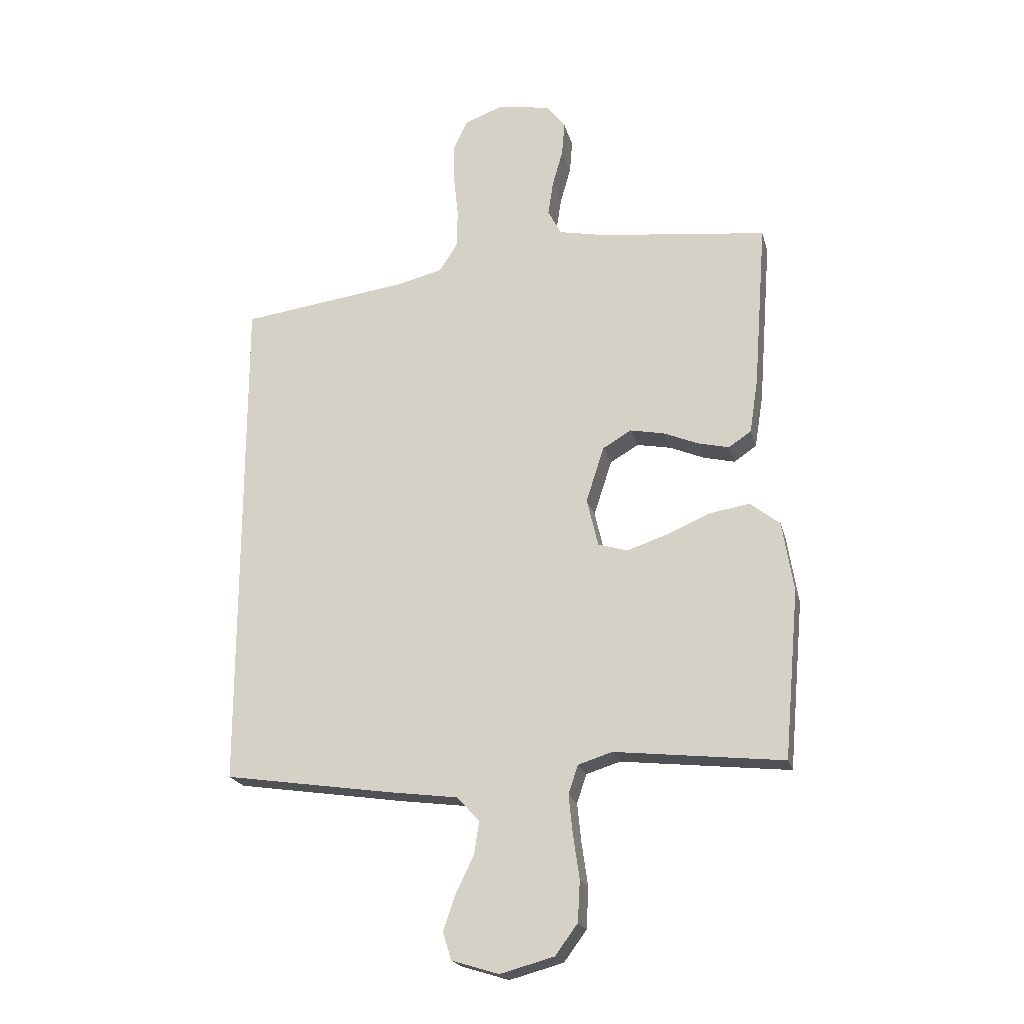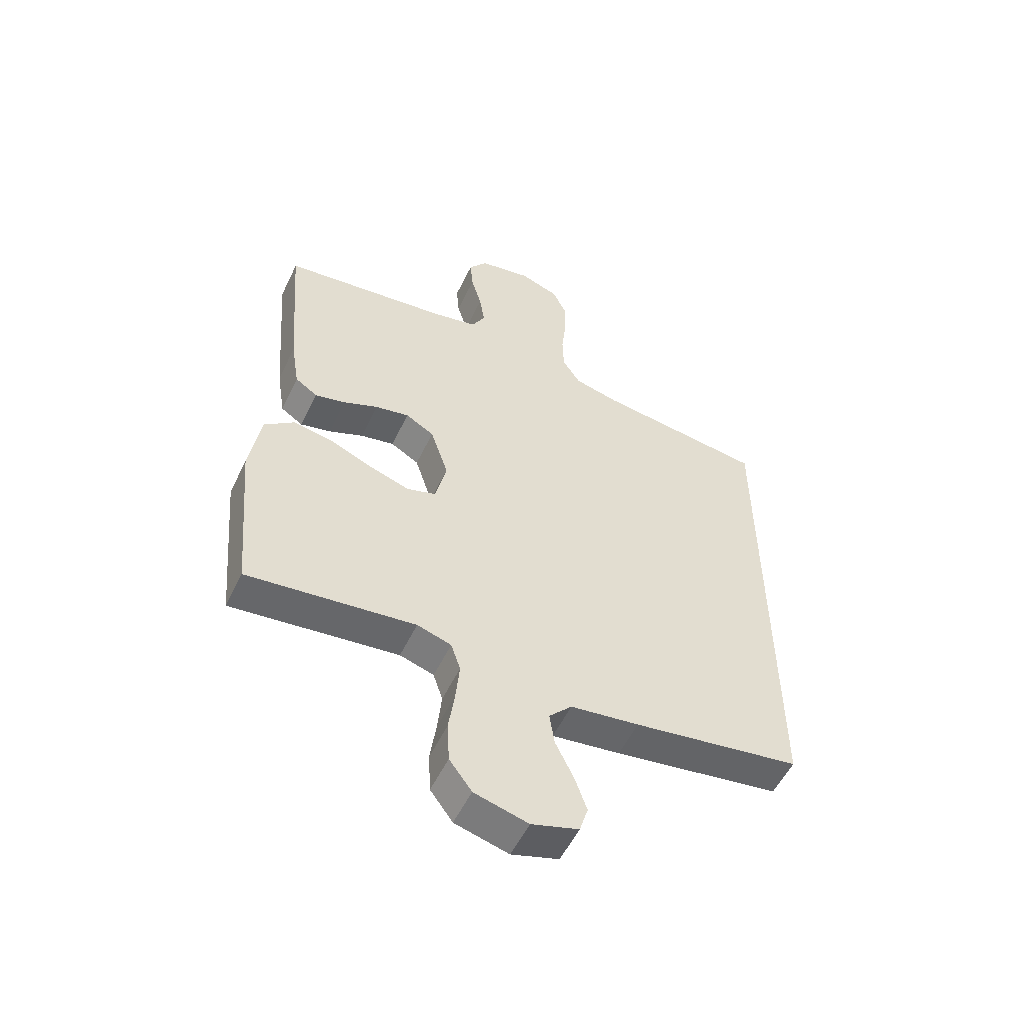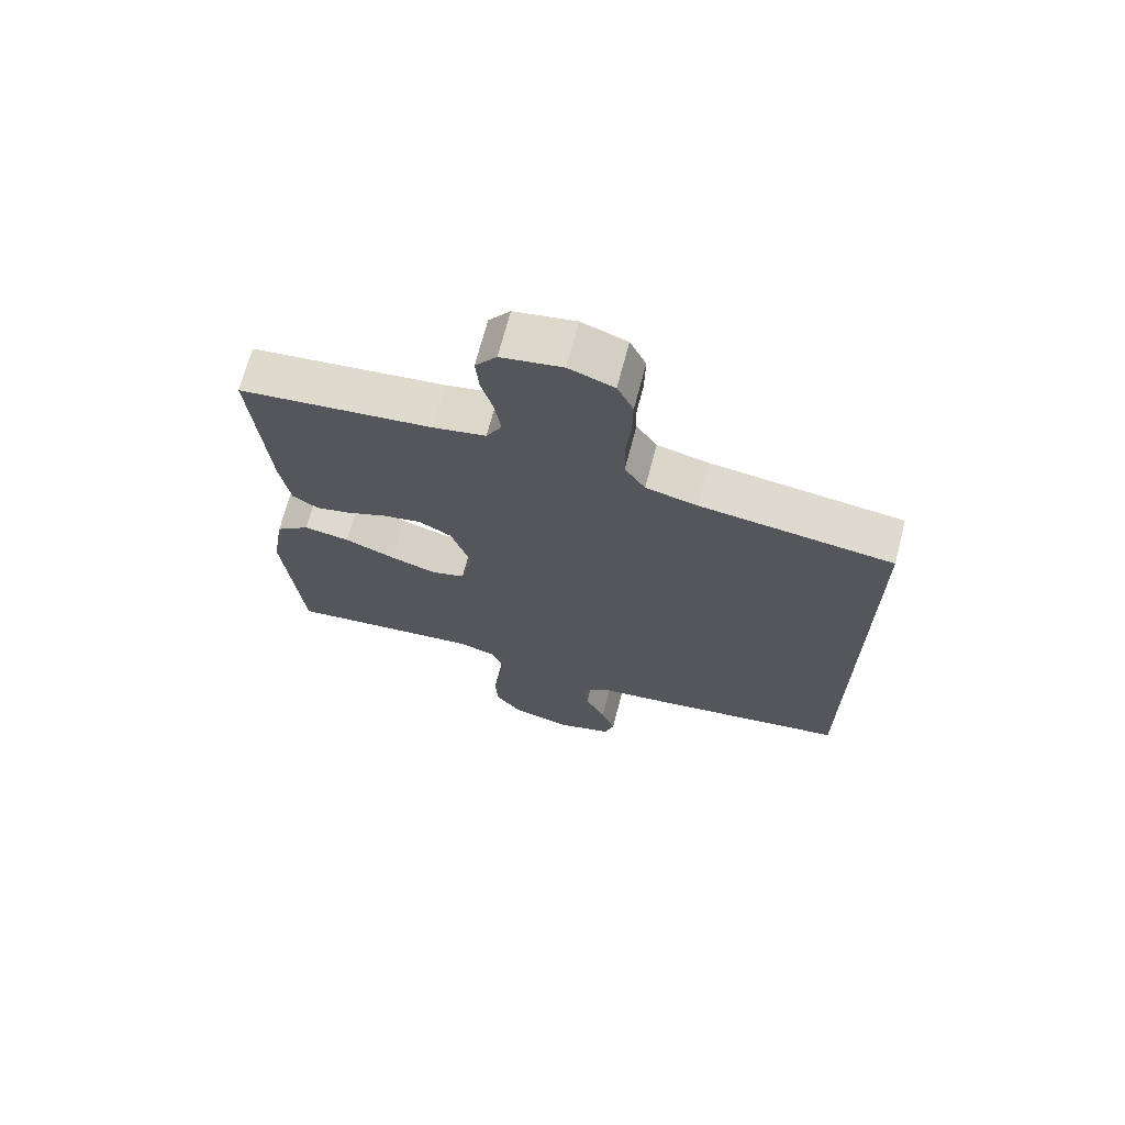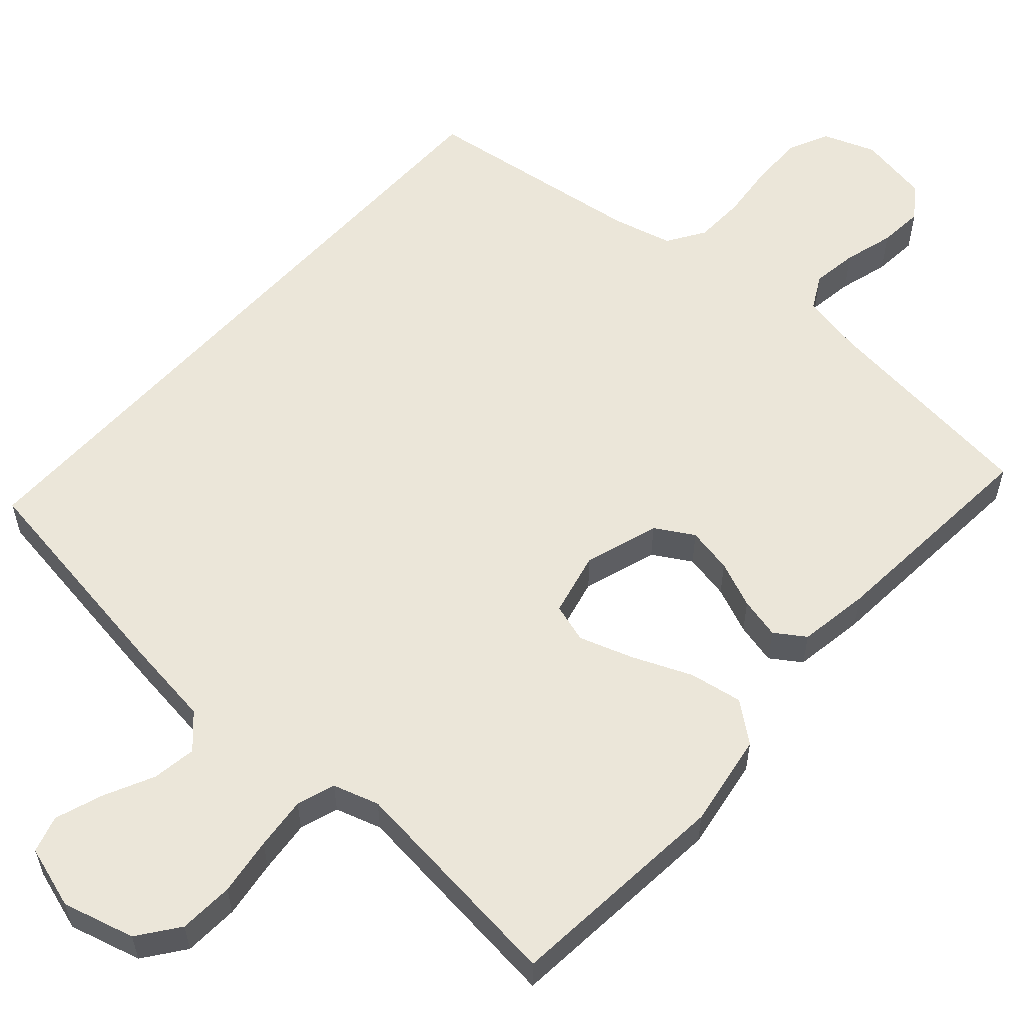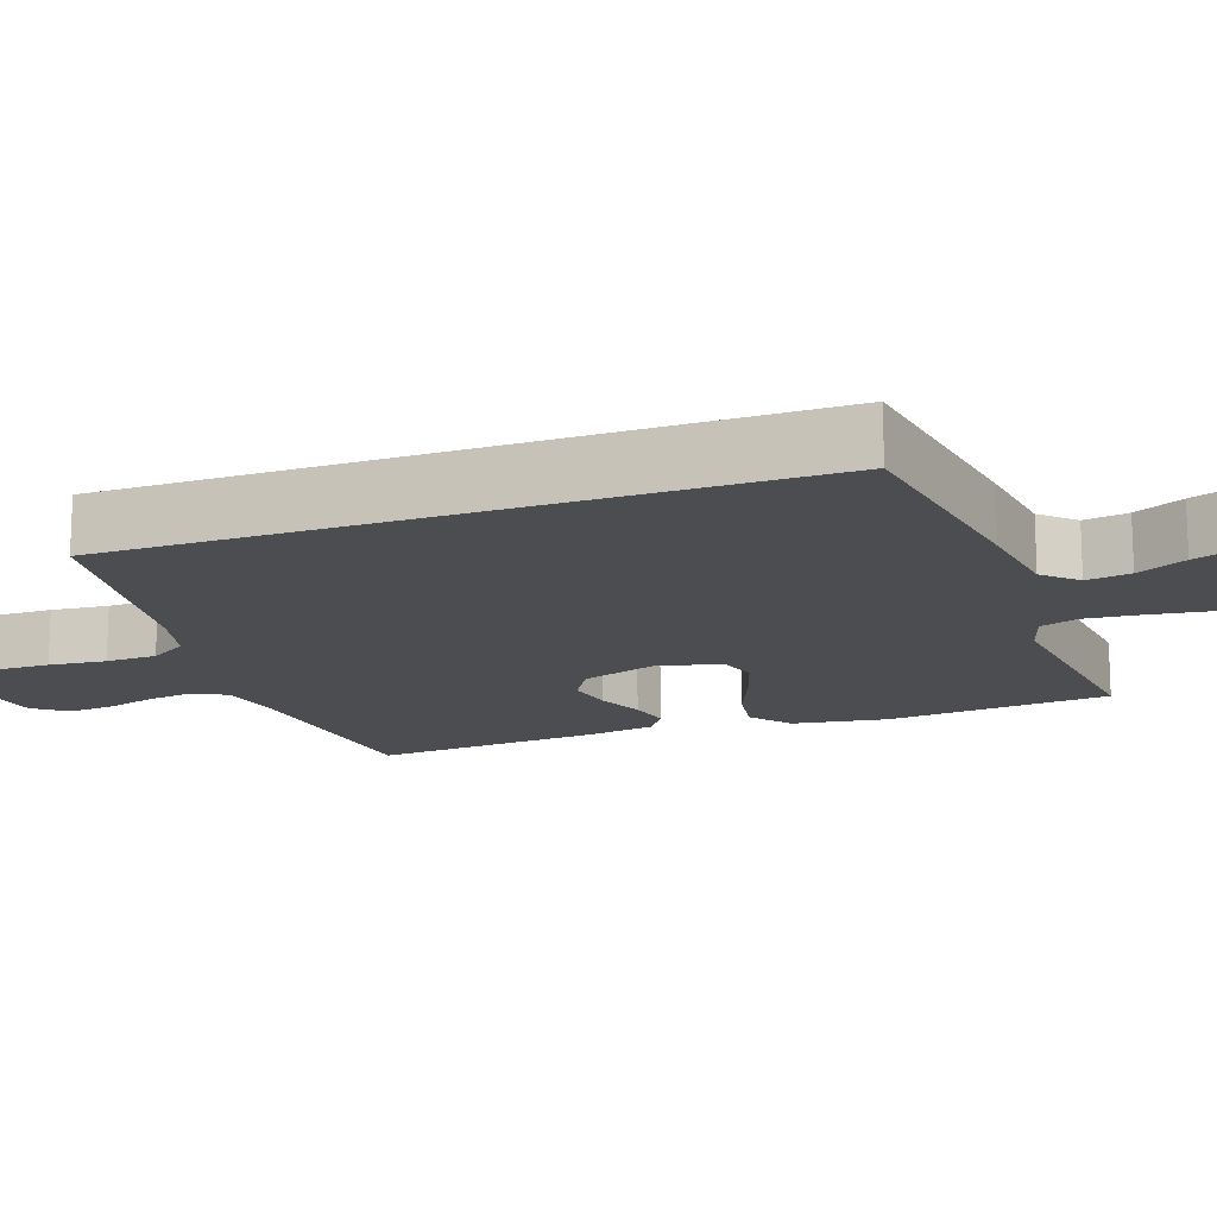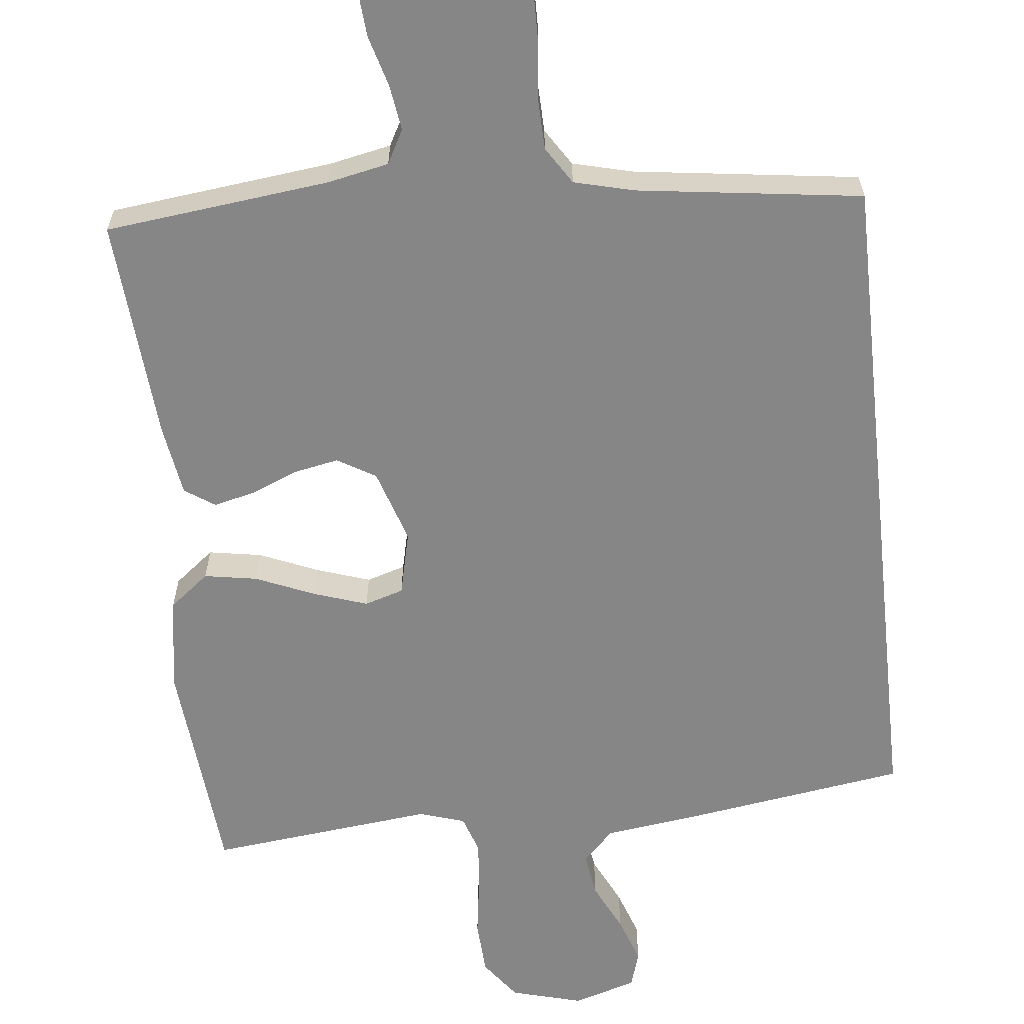
<metadata>
{"format":"obj","ext":"obj","renderer":"f3d","projection":"perspective","resolution":1024,"background":"white","views":[{"elev":-20.9,"azim":-166.1,"up":"+Z"},{"elev":-54.5,"azim":-25.4,"up":"+Z"},{"elev":69.7,"azim":14.6,"up":"+Z"},{"elev":57.2,"azim":-138.2,"up":"+Y"},{"elev":-15.6,"azim":109.7,"up":"+Y"},{"elev":-62.2,"azim":6.1,"up":"+Y"}]}
</metadata>
<code>
v 0.5 0.07 0.441
v 0.5 0.07 -0.47
v 0.2 0.07 -0.515
v 0.077 0.07 -0.531
v 0.036 0.07 -0.574
v 0.045 0.07 -0.633
v 0.077 0.07 -0.699
v 0.099 0.07 -0.762
v 0.084 0.07 -0.811
v 0 0.07 -0.837
v -0.096 0.07 -0.811
v -0.136 0.07 -0.757
v -0.14 0.07 -0.684
v -0.129 0.07 -0.607
v -0.122 0.07 -0.537
v -0.139 0.07 -0.486
v -0.2 0.07 -0.467
v -0.5 0.07 -0.5
v -0.527 0.07 -0.2
v -0.507 0.07 -0.075
v -0.454 0.07 -0.033
v -0.383 0.07 -0.045
v -0.305 0.07 -0.078
v -0.233 0.07 -0.102
v -0.181 0.07 -0.086
v -0.161 0.07 0
v -0.193 0.07 0.099
v -0.244 0.07 0.129
v -0.305 0.07 0.117
v -0.367 0.07 0.091
v -0.422 0.07 0.078
v -0.462 0.07 0.105
v -0.477 0.07 0.2
v -0.5 0.07 0.5
v -0.2 0.07 0.535
v -0.118 0.07 0.552
v -0.094 0.07 0.597
v -0.103 0.07 0.658
v -0.122 0.07 0.725
v -0.127 0.07 0.785
v -0.094 0.07 0.829
v 0 0.07 0.846
v 0.07 0.07 0.82
v 0.095 0.07 0.766
v 0.094 0.07 0.695
v 0.086 0.07 0.619
v 0.088 0.07 0.551
v 0.12 0.07 0.501
v 0.2 0.07 0.481
v 0.5 0 0.441
v 0.5 0 -0.47
v 0.2 0 -0.515
v 0.077 0 -0.531
v 0.036 0 -0.574
v 0.045 0 -0.633
v 0.077 0 -0.699
v 0.099 0 -0.762
v 0.084 0 -0.811
v 0 0 -0.837
v -0.096 0 -0.811
v -0.136 0 -0.757
v -0.14 0 -0.684
v -0.129 0 -0.607
v -0.122 0 -0.537
v -0.139 0 -0.486
v -0.2 0 -0.467
v -0.5 0 -0.5
v -0.527 0 -0.2
v -0.507 0 -0.075
v -0.454 0 -0.033
v -0.383 0 -0.045
v -0.305 0 -0.078
v -0.233 0 -0.102
v -0.181 0 -0.086
v -0.161 0 0
v -0.193 0 0.099
v -0.244 0 0.129
v -0.305 0 0.117
v -0.367 0 0.091
v -0.422 0 0.078
v -0.462 0 0.105
v -0.477 0 0.2
v -0.5 0 0.5
v -0.2 0 0.535
v -0.118 0 0.552
v -0.094 0 0.597
v -0.103 0 0.658
v -0.122 0 0.725
v -0.127 0 0.785
v -0.094 0 0.829
v 0 0 0.846
v 0.07 0 0.82
v 0.095 0 0.766
v 0.094 0 0.695
v 0.086 0 0.619
v 0.088 0 0.551
v 0.12 0 0.501
v 0.2 0 0.481
f 44 45 46
f 43 44 46
f 42 43 46
f 41 42 46
f 40 41 46
f 39 40 46
f 38 39 46
f 37 38 46 47
f 36 37 47 48
f 33 34 35
f 32 33 35
f 31 32 35
f 30 31 35
f 29 30 35
f 36 48 49
f 35 36 49
f 29 35 49
f 28 29 49
f 21 22 23
f 20 21 23
f 19 20 23
f 18 19 23
f 17 18 23
f 16 17 23 24
f 15 16 24 25
f 12 13 14
f 11 12 14
f 10 11 14
f 9 10 14
f 8 9 14
f 7 8 14
f 6 7 14
f 5 6 14 15
f 15 25 26
f 5 15 26
f 4 5 26
f 4 26 27
f 3 4 27
f 2 3 27
f 1 2 27
f 1 27 28 49
f 95 94 93
f 95 93 92
f 95 92 91
f 95 91 90
f 95 90 89
f 95 89 88
f 95 88 87
f 96 95 87 86
f 97 96 86 85
f 84 83 82
f 84 82 81
f 84 81 80
f 84 80 79
f 84 79 78
f 98 97 85
f 98 85 84
f 98 84 78
f 98 78 77
f 72 71 70
f 72 70 69
f 72 69 68
f 72 68 67
f 72 67 66
f 73 72 66 65
f 74 73 65 64
f 63 62 61
f 63 61 60
f 63 60 59
f 63 59 58
f 63 58 57
f 63 57 56
f 63 56 55
f 64 63 55 54
f 75 74 64
f 75 64 54
f 75 54 53
f 76 75 53
f 76 53 52
f 76 52 51
f 76 51 50
f 98 77 76 50
f 1 50 51 2
f 2 51 52 3
f 3 52 53 4
f 4 53 54 5
f 5 54 55 6
f 6 55 56 7
f 7 56 57 8
f 8 57 58 9
f 9 58 59 10
f 10 59 60 11
f 11 60 61 12
f 12 61 62 13
f 13 62 63 14
f 14 63 64 15
f 15 64 65 16
f 16 65 66 17
f 17 66 67 18
f 18 67 68 19
f 19 68 69 20
f 20 69 70 21
f 21 70 71 22
f 22 71 72 23
f 23 72 73 24
f 24 73 74 25
f 25 74 75 26
f 26 75 76 27
f 27 76 77 28
f 28 77 78 29
f 29 78 79 30
f 30 79 80 31
f 31 80 81 32
f 32 81 82 33
f 33 82 83 34
f 34 83 84 35
f 35 84 85 36
f 36 85 86 37
f 37 86 87 38
f 38 87 88 39
f 39 88 89 40
f 40 89 90 41
f 41 90 91 42
f 42 91 92 43
f 43 92 93 44
f 44 93 94 45
f 45 94 95 46
f 46 95 96 47
f 47 96 97 48
f 48 97 98 49
f 49 98 50 1

</code>
